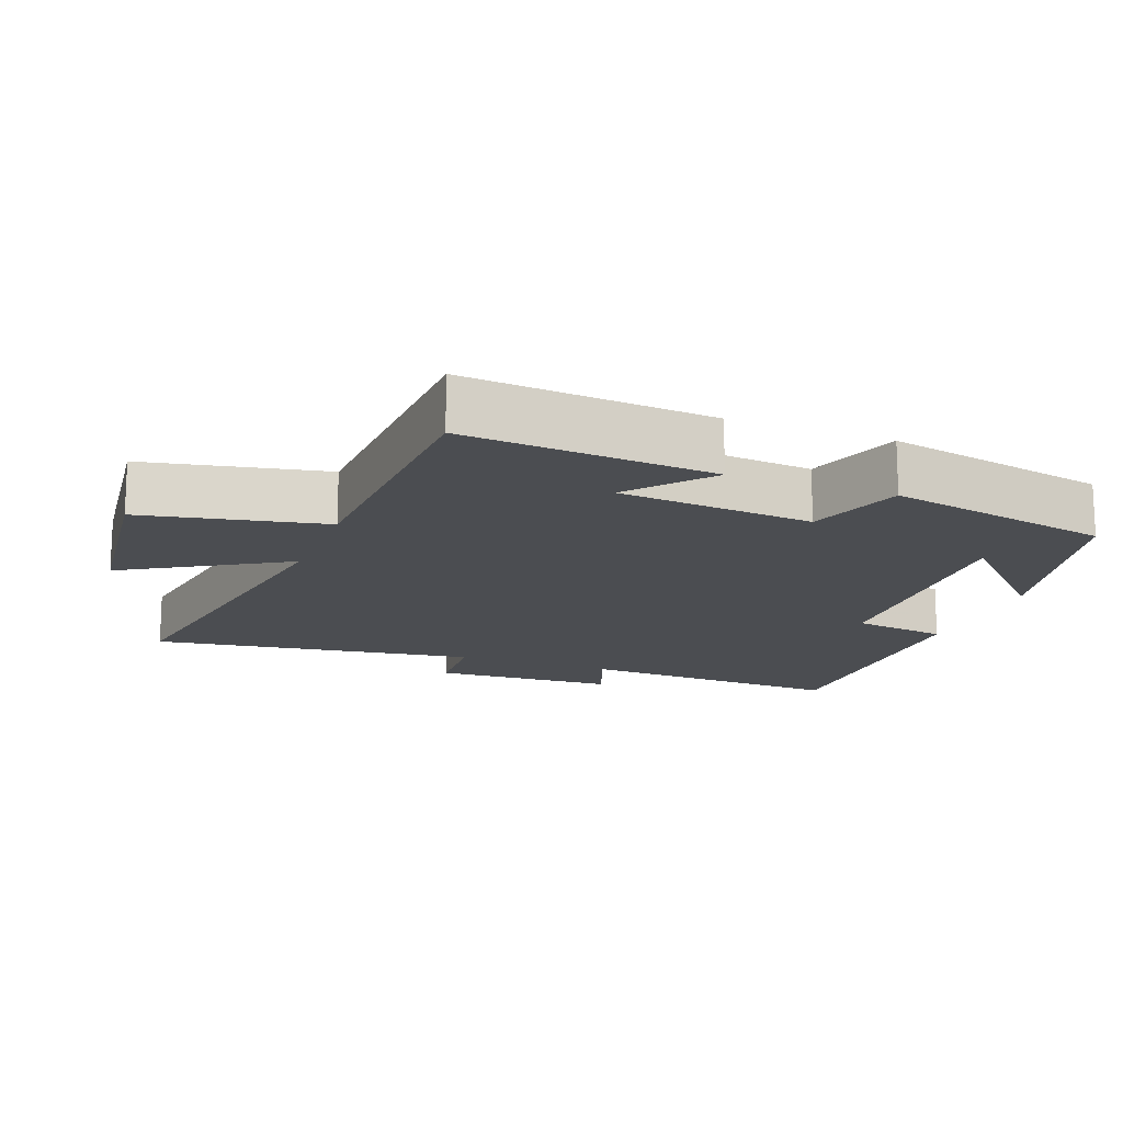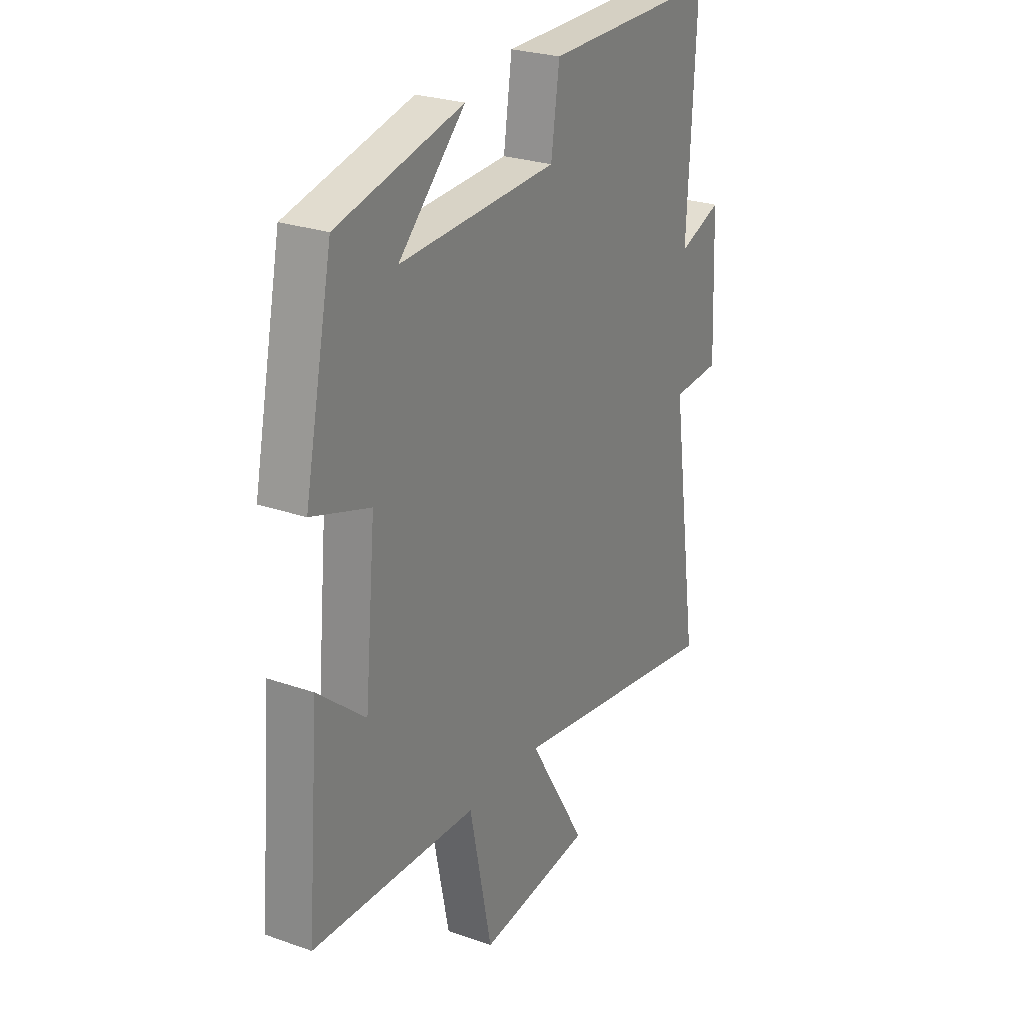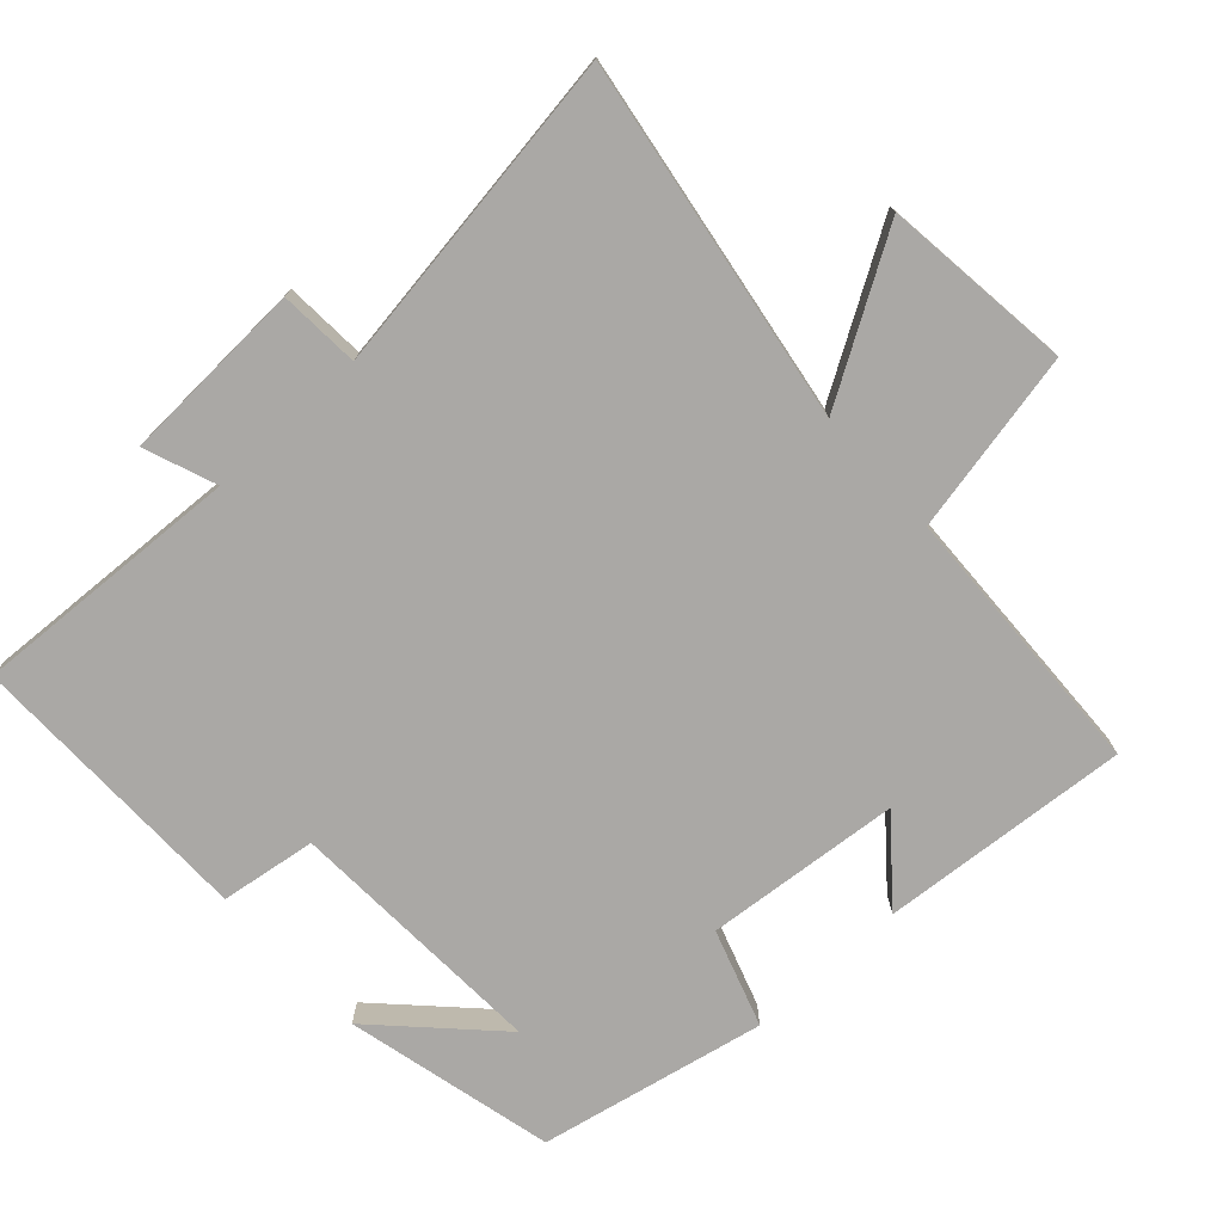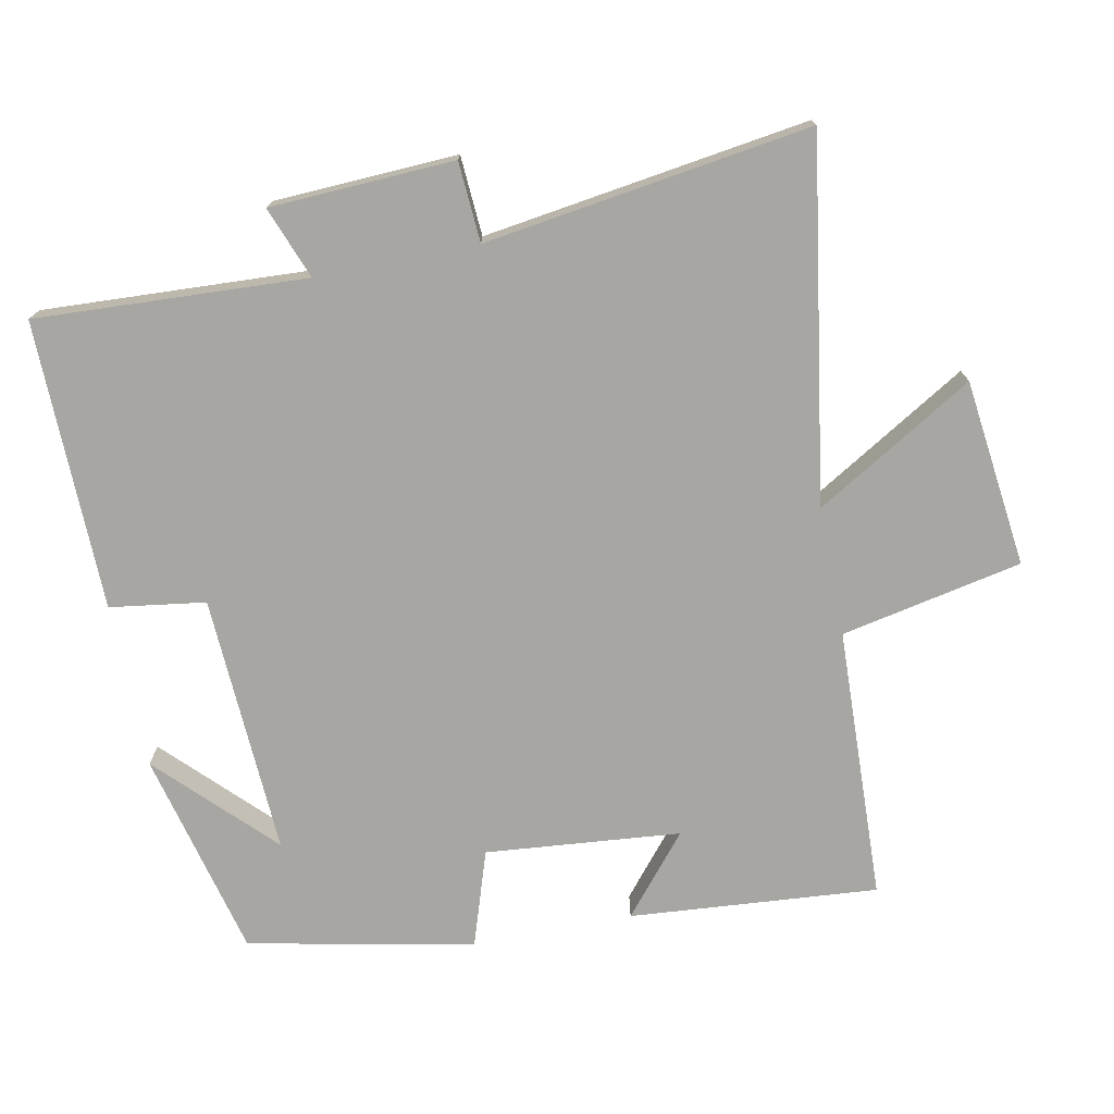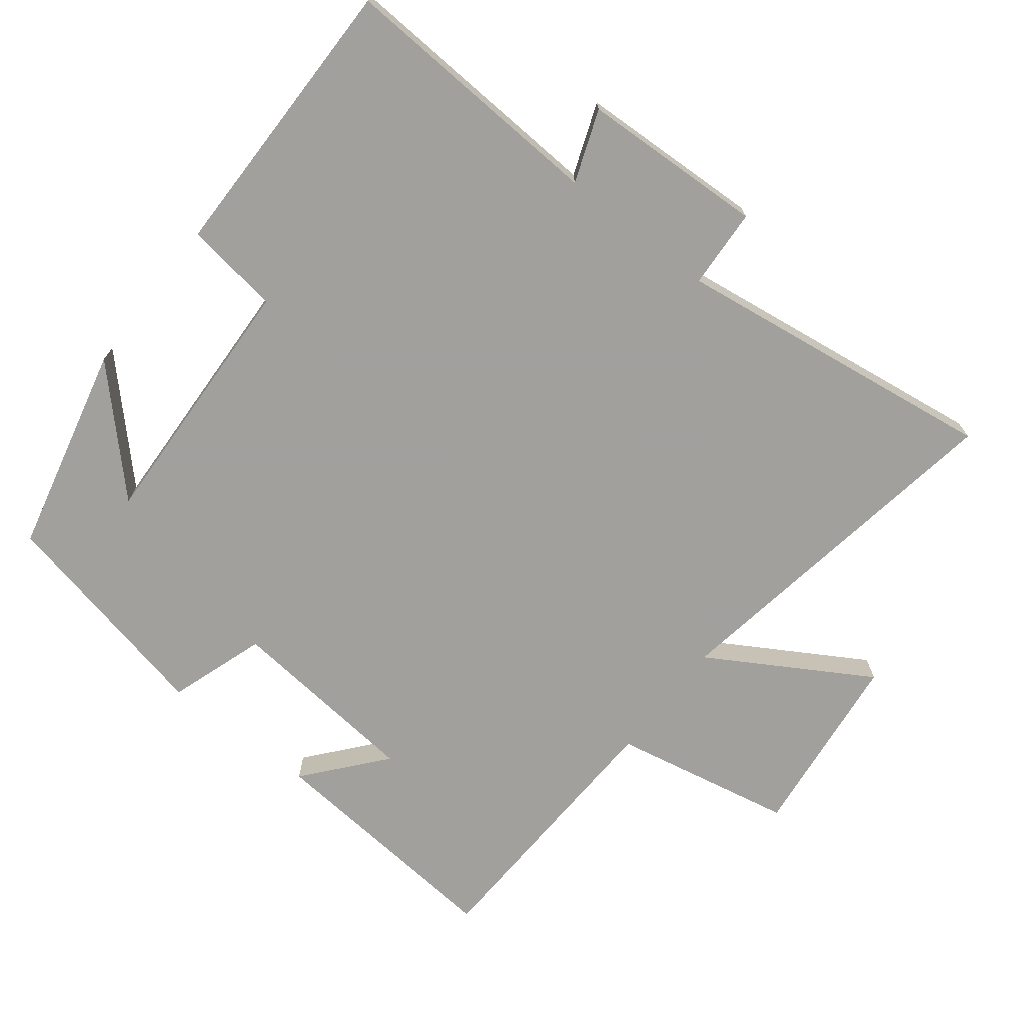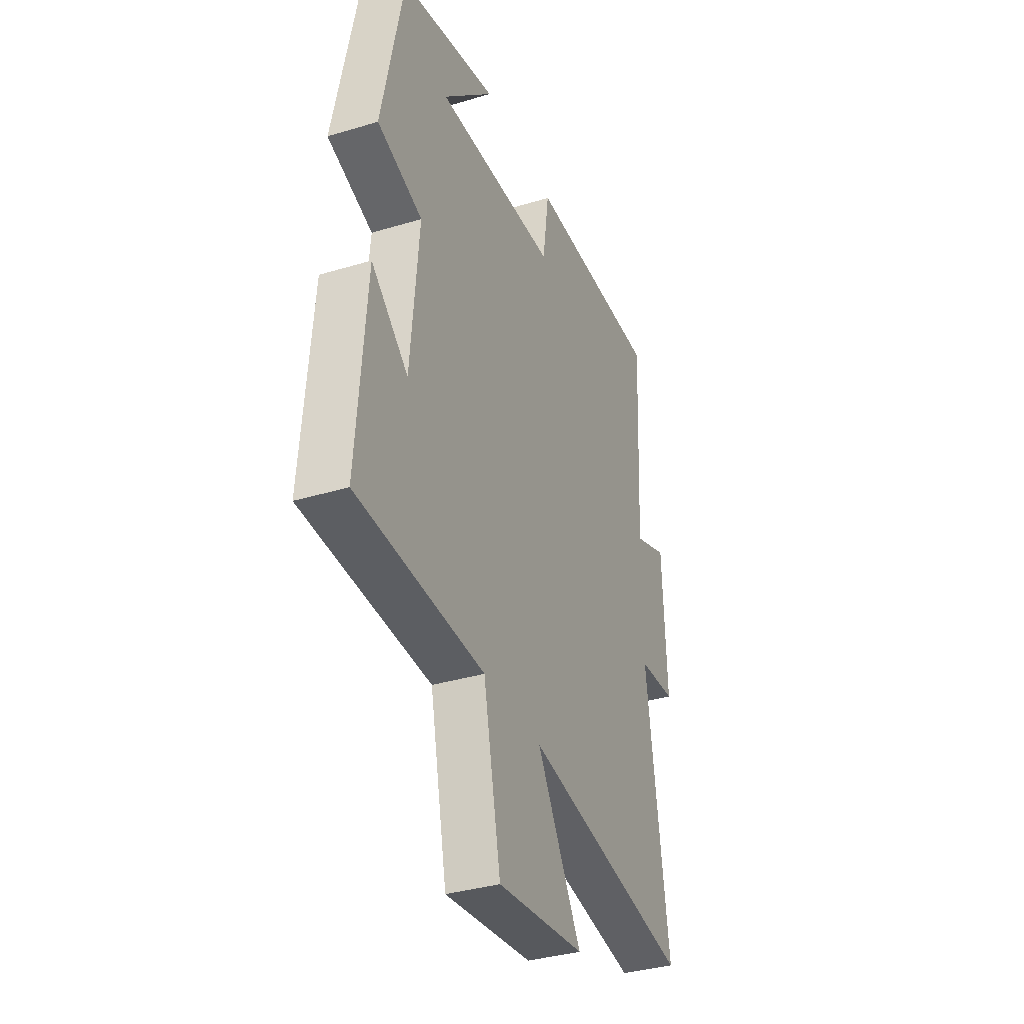
<metadata>
{"format":"obj","ext":"obj","renderer":"f3d","projection":"perspective","resolution":1024,"background":"white","views":[{"elev":-15.6,"azim":-110.9,"up":"+Y"},{"elev":25.9,"azim":-60.7,"up":"+Z"},{"elev":-75.1,"azim":132.5,"up":"+Y"},{"elev":-74.1,"azim":101.3,"up":"+Y"},{"elev":-71.7,"azim":51.8,"up":"+Y"},{"elev":-35.7,"azim":-68.3,"up":"+Z"}]}
</metadata>
<code>
v -0.433 0.07 0.428
v -0.134 0.07 0.5
v -0.292 0.07 0.345
v 0.084 0.07 0.363
v 0.104 0.07 0.5
v 0.52 0.07 0.505
v 0.5 0.07 0.117
v 0.603 0.07 0.156
v 0.615 0.07 -0.108
v 0.5 0.07 -0.115
v 0.567 0.07 -0.582
v 0.05 0.07 -0.5
v 0.187 0.07 -0.728
v -0.083 0.07 -0.76
v -0.136 0.07 -0.5
v -0.529 0.07 -0.485
v -0.5 0.07 -0.128
v -0.387 0.07 -0.222
v -0.361 0.07 0.058
v -0.5 0.07 0.104
v -0.433 0 0.428
v -0.134 0 0.5
v -0.292 0 0.345
v 0.084 0 0.363
v 0.104 0 0.5
v 0.52 0 0.505
v 0.5 0 0.117
v 0.603 0 0.156
v 0.615 0 -0.108
v 0.5 0 -0.115
v 0.567 0 -0.582
v 0.05 0 -0.5
v 0.187 0 -0.728
v -0.083 0 -0.76
v -0.136 0 -0.5
v -0.529 0 -0.485
v -0.5 0 -0.128
v -0.387 0 -0.222
v -0.361 0 0.058
v -0.5 0 0.104
f 19 20 1
f 15 16 17 18
f 15 18 19
f 12 13 14 15
f 12 15 19 1
f 10 11 12
f 7 8 9 10
f 7 10 12
f 4 5 6 7
f 3 4 7 12
f 1 2 3
f 1 3 12
f 21 40 39
f 38 37 36 35
f 39 38 35
f 35 34 33 32
f 21 39 35 32
f 32 31 30
f 30 29 28 27
f 32 30 27
f 27 26 25 24
f 32 27 24 23
f 23 22 21
f 32 23 21
f 1 21 22 2
f 2 22 23 3
f 3 23 24 4
f 4 24 25 5
f 5 25 26 6
f 6 26 27 7
f 7 27 28 8
f 8 28 29 9
f 9 29 30 10
f 10 30 31 11
f 11 31 32 12
f 12 32 33 13
f 13 33 34 14
f 14 34 35 15
f 15 35 36 16
f 16 36 37 17
f 17 37 38 18
f 18 38 39 19
f 19 39 40 20
f 20 40 21 1

</code>
